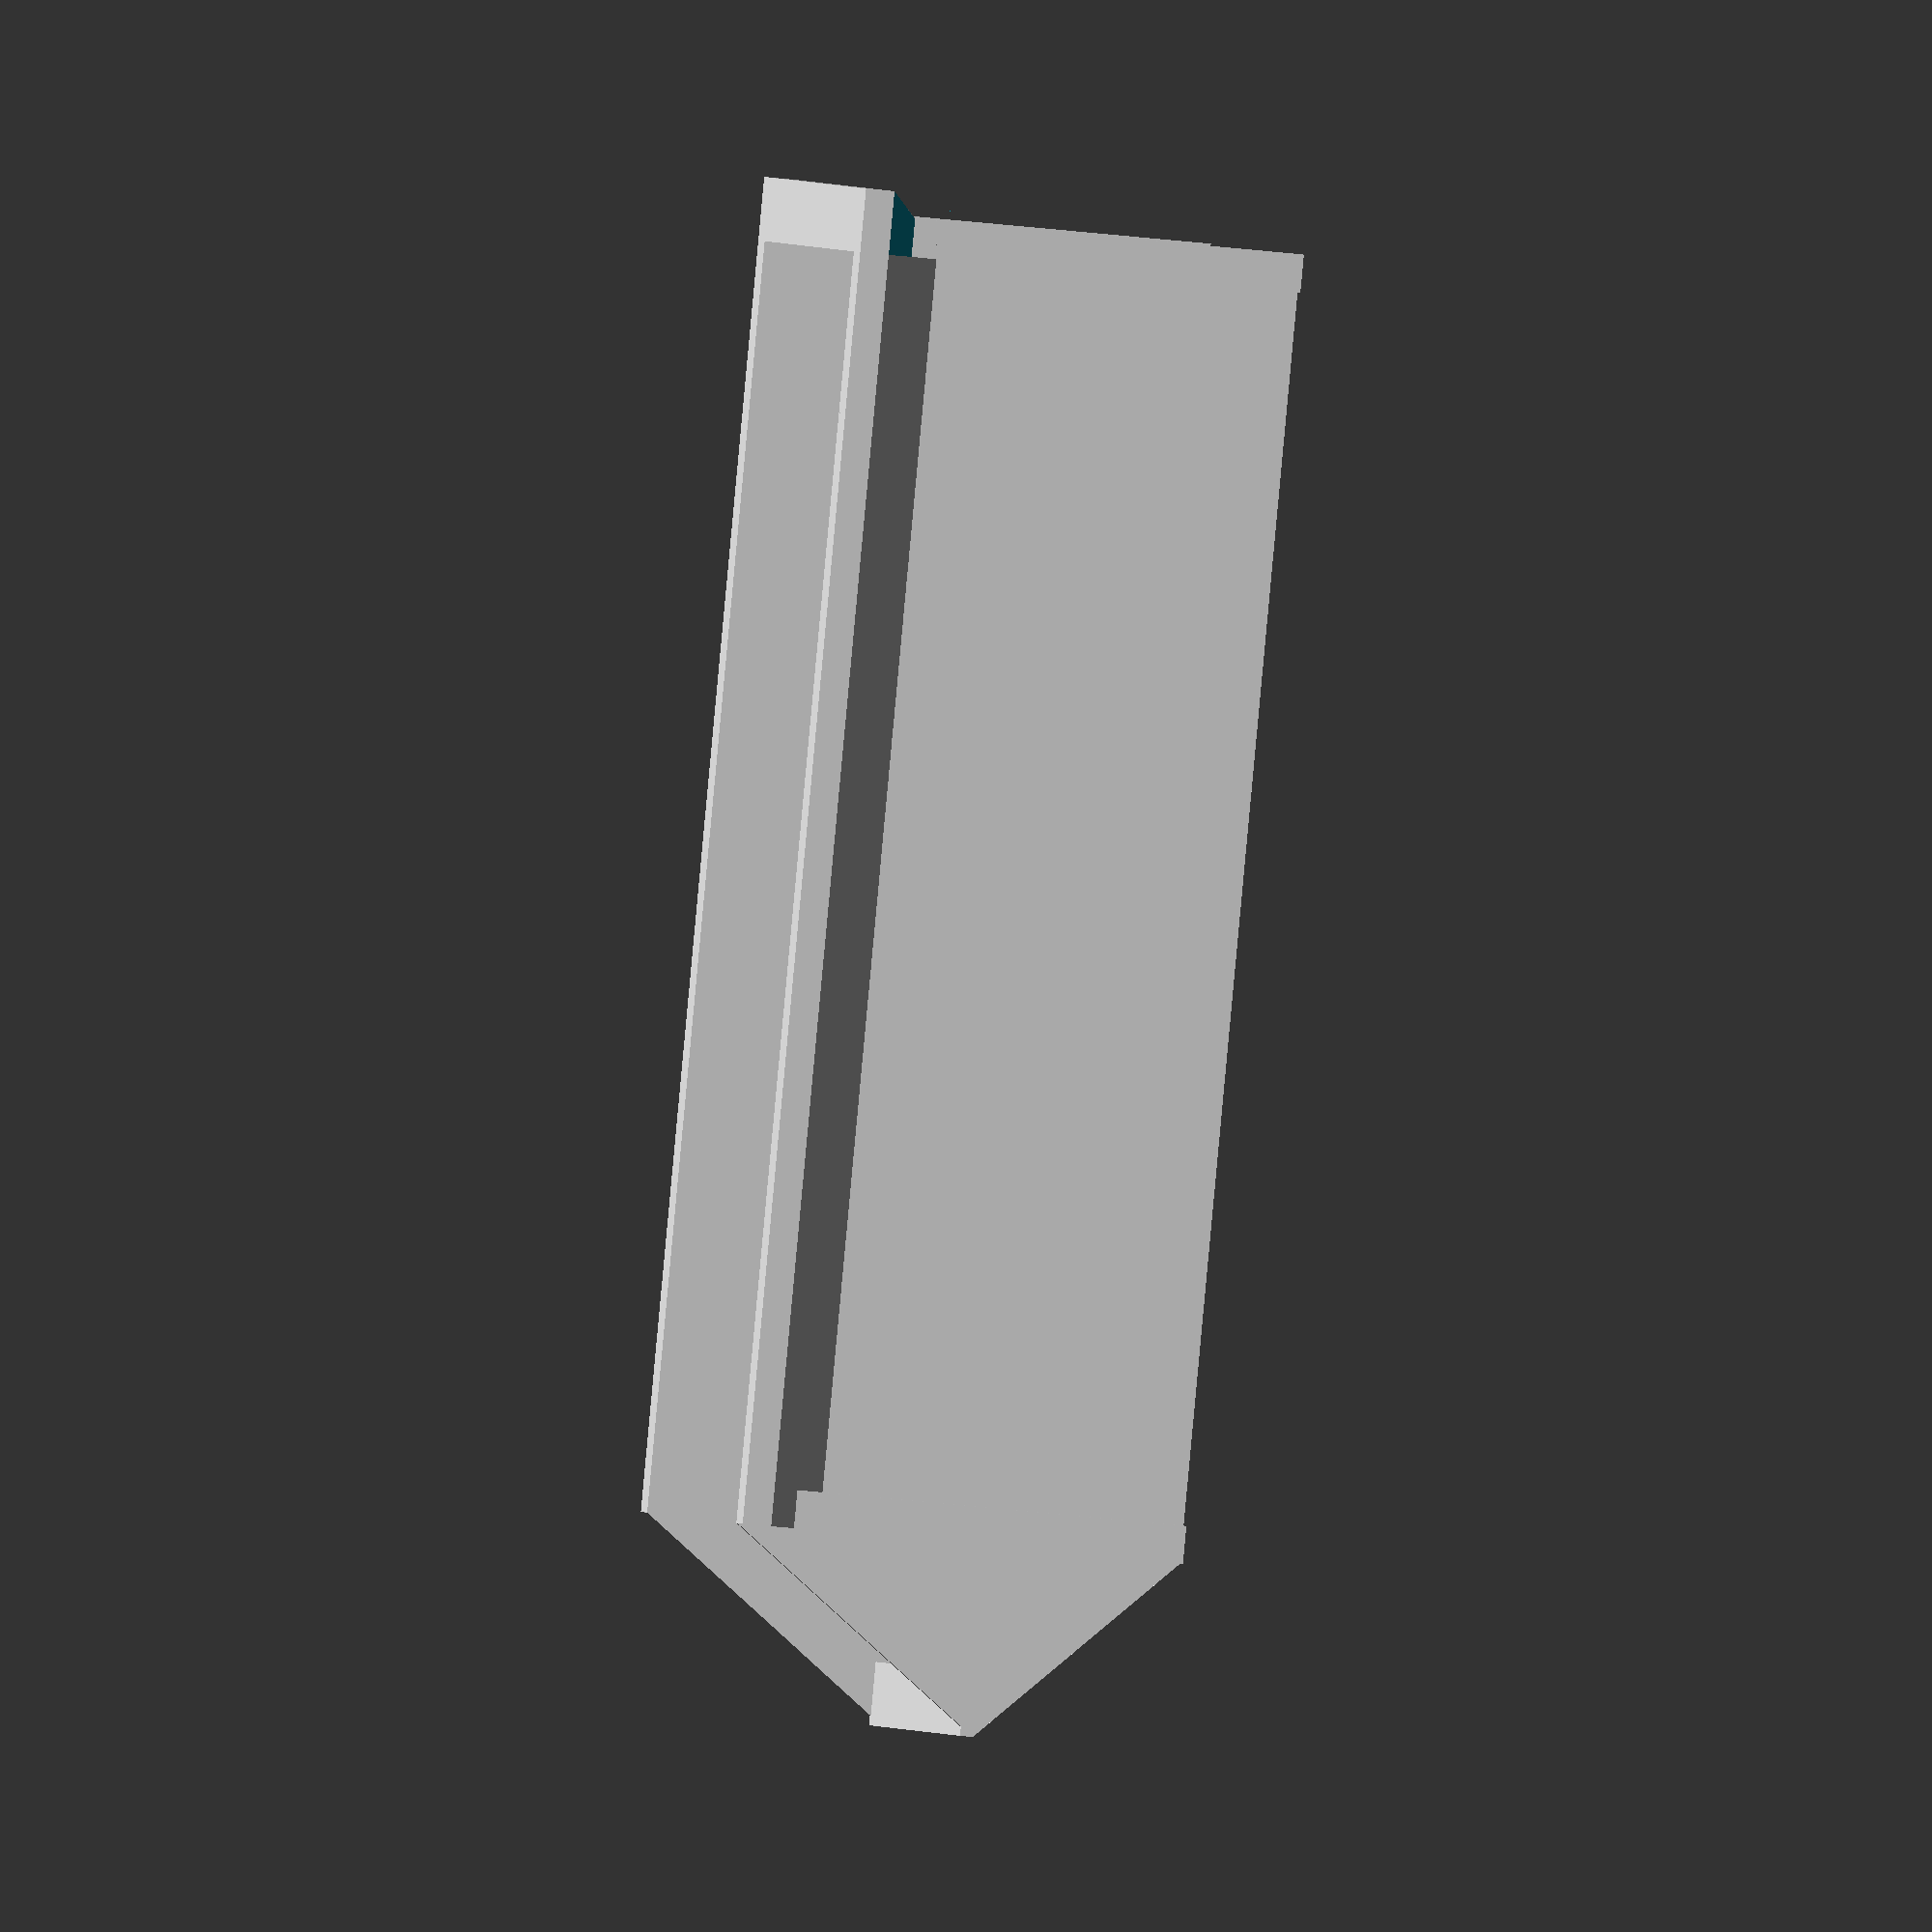
<openscad>
tWidth = 70;                // Total width of box.
tLength = 100;              // Length of box plus front.
lipHeight = 15;             // Height of lip at front, no taller than tHeight.
tHeight = 35;               // Total height of box.
wallThickness = 0.8;        // Thickness of walls, 0.8mm (two shells) recommended.
columnThickness = 3;        // Thicker support columns helps when walls are thin, no smaller than wallThickness.
lipThickness = 5;           // Depth of lip arond the brim of the box, helps when walls are thin, best to keep above columnThickness.
baseThickness = 1;        // Thickness of the base of the bin.

module back (width, height, cThick, wThick, lThick){
    cube([width,wThick,height]);
    translate([cThick*-1,0,0])
        cube([cThick,cThick,height]);
    translate([width,0,0])
        cube([cThick,cThick,height]);
    union() {
        difference() {
            translate([lThick*-1,0,height-(cThick*3/4)])
                rotate([270,90,270])
                    linear_extrude(height = width + (lThick*2))
                        polygon(points=[[0,0],[lThick,0],[0,lThick]]);
            cCut(tHeight, lipThickness, columnThickness, 0, (lThick+0.01)*-1, -0.1);
            cCut(tHeight, lipThickness, columnThickness, 180, width+lThick+0.01, lThick);
        }
        translate([lThick*-1,0,height-(cThick*3/4)])
            cube([width + (lThick*2),lThick,(cThick*3/4)]);
    }
}

module left (length, height, lHeight, cThick, wThick, lThick){
    translate([wThick*-1,length*-1,0])
        cube([wThick,length,height]);
    translate([cThick*-1,length*-1,0])
        cube([cThick,cThick,height]);
    union() {
        difference() {
            translate([0,(length*-1),height-(cThick*3/4)])
                rotate([270,90,0])
                    linear_extrude(height = length + lThick)
                        polygon(points=[[0,0],[lThick,0],[0,lThick]]);
            cCut(tHeight, lipThickness, columnThickness, 270, (lThick+0.2)*-1, (lThick+0.01));
        }
        translate([lThick*-1,(length*-1),height-(cThick*3/4)])
            cube([lThick,length + lThick,(cThick*3/4)]);
    }
    rotate([0,270,0])
        linear_extrude(height = wThick)
            polygon(points=[[0,length*-1],[height,length*-1],[lHeight,(length + lHeight)*-1]]);
}

module right (length, height, width, lHeight, cThick, wThick, lThick){
    translate([width,length*-1,0])
        cube([wThick,length,height]);
    translate([width,length*-1,0])
        cube([cThick,cThick,height]);
    union() {
        difference() {
            translate([width,lThick,height-(cThick*3/4)])
                rotate([270,90,180])
                    linear_extrude(height = length + lThick)
                        polygon(points=[[0,0],[lThick,0],[0,lThick]]);
            cCut(tHeight, lipThickness, columnThickness, 270, width-0.01, (lThick+0.01));
        }
        translate([width,(length)*-1,height-(cThick*3/4)])
            cube([lThick,length + lThick,(cThick*3/4)]);
    }
    translate([width+wThick,0,0])
        rotate([0,270,0])
            linear_extrude(height = wThick)
                polygon(points=[[0,length*-1],[height,length*-1],[lHeight,(length + lHeight)*-1]]);
}

module bottom (length, height, width, lHeight, lThick, bThick, wThick){
    translate([0,length*-1,0])
        cube([width, length, bThick]);
    translate([width,0,0])
        rotate([0,270,0])
            linear_extrude(height = width)
                polygon(points=[[0,length*-1],[bThick,length*-1],[lHeight+bThick,(lHeight+length)*-1],[lHeight,(lHeight+length)*-1]]);
    translate([width+wThick,0,0])
        rotate([0,270,0])
            linear_extrude(height = width+(wThick*2))
                polygon(points=[[lHeight,(lHeight+length)*-1],[lHeight+bThick,(lHeight+length)*-1],[lHeight+bThick,((lHeight+length)*-1)+lThick],   [lHeight-lThick,(lHeight+length-lThick)*-1]]);
}

module cCut (height, lThick, cThick, zRot, xTrans, yTrans){
    translate([xTrans,yTrans,height-(lThick+cThick*3/4)])
            rotate([270,270,zRot])
                linear_extrude(height = lThick+1)
                    polygon(points=[[0,0],[lThick,0],[0,lThick]]);
}

back(tWidth, tHeight, columnThickness, wallThickness, lipThickness);
left(tLength, tHeight, lipHeight, columnThickness, wallThickness, lipThickness);
right(tLength, tHeight, tWidth, lipHeight, columnThickness, wallThickness, lipThickness);
bottom(tLength, tHeight, tWidth, lipHeight, lipThickness, baseThickness, wallThickness);
</openscad>
<views>
elev=222.3 azim=222.7 roll=97.8 proj=o view=wireframe
</views>
